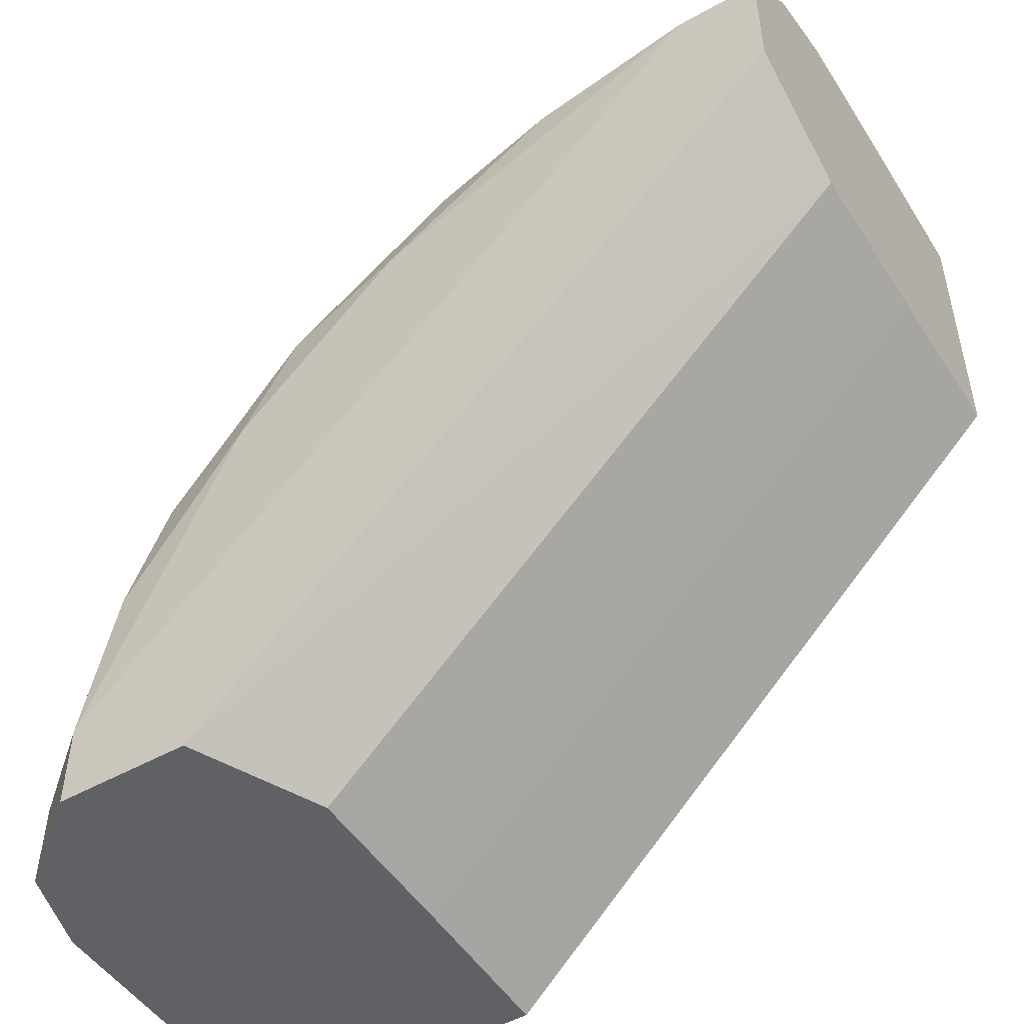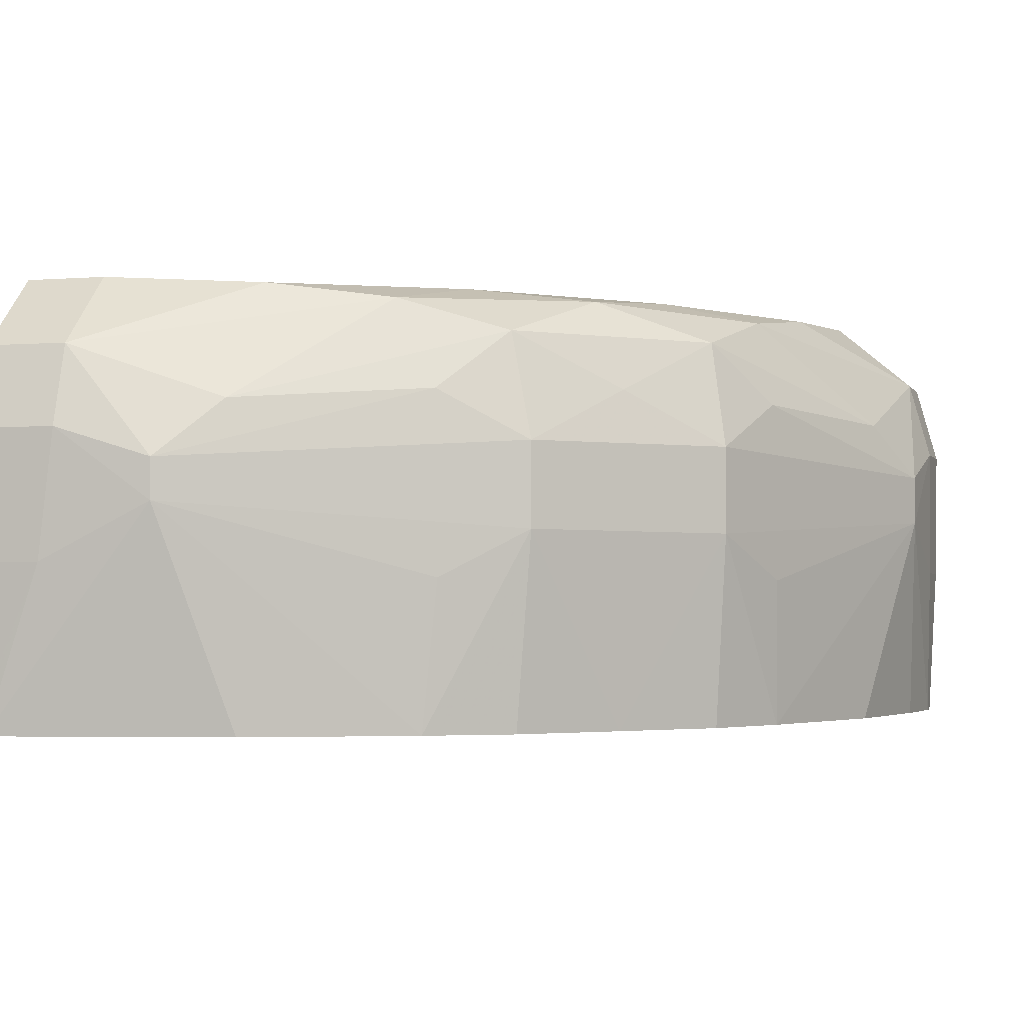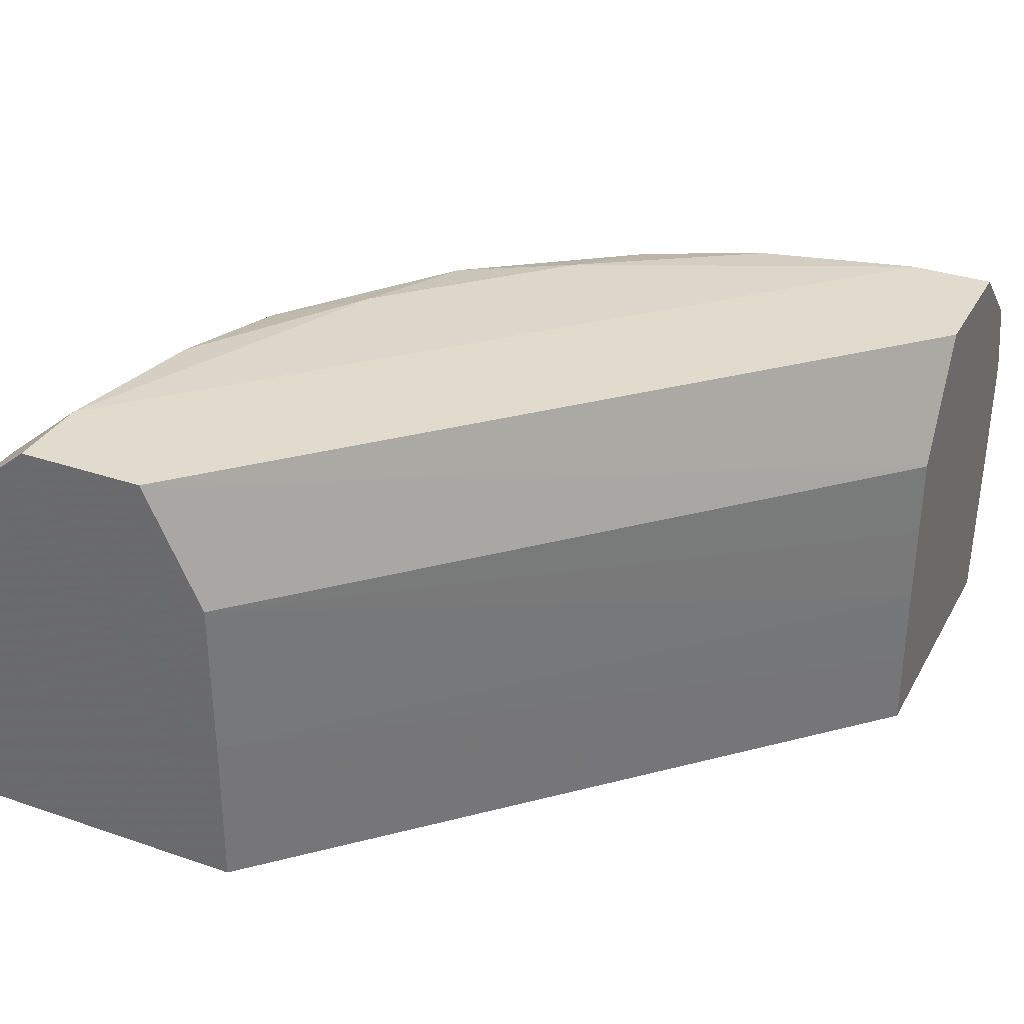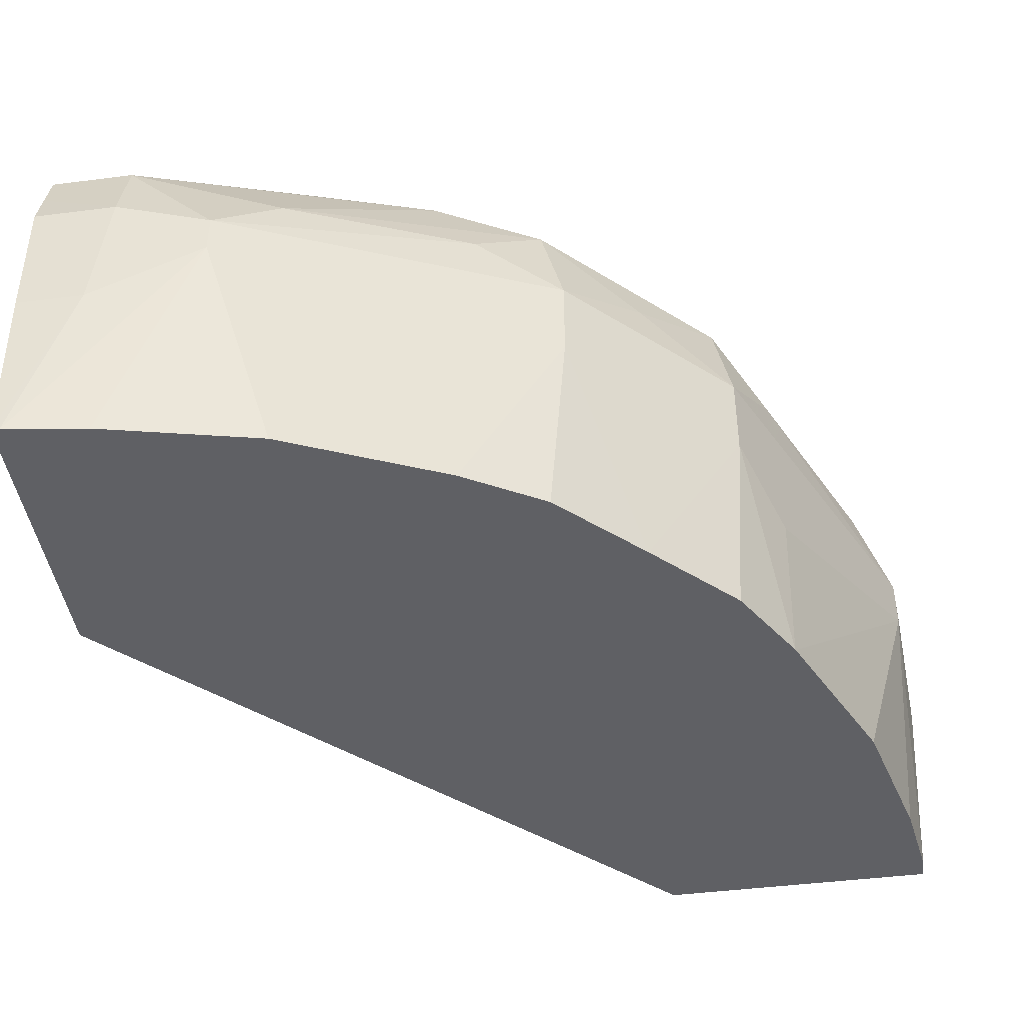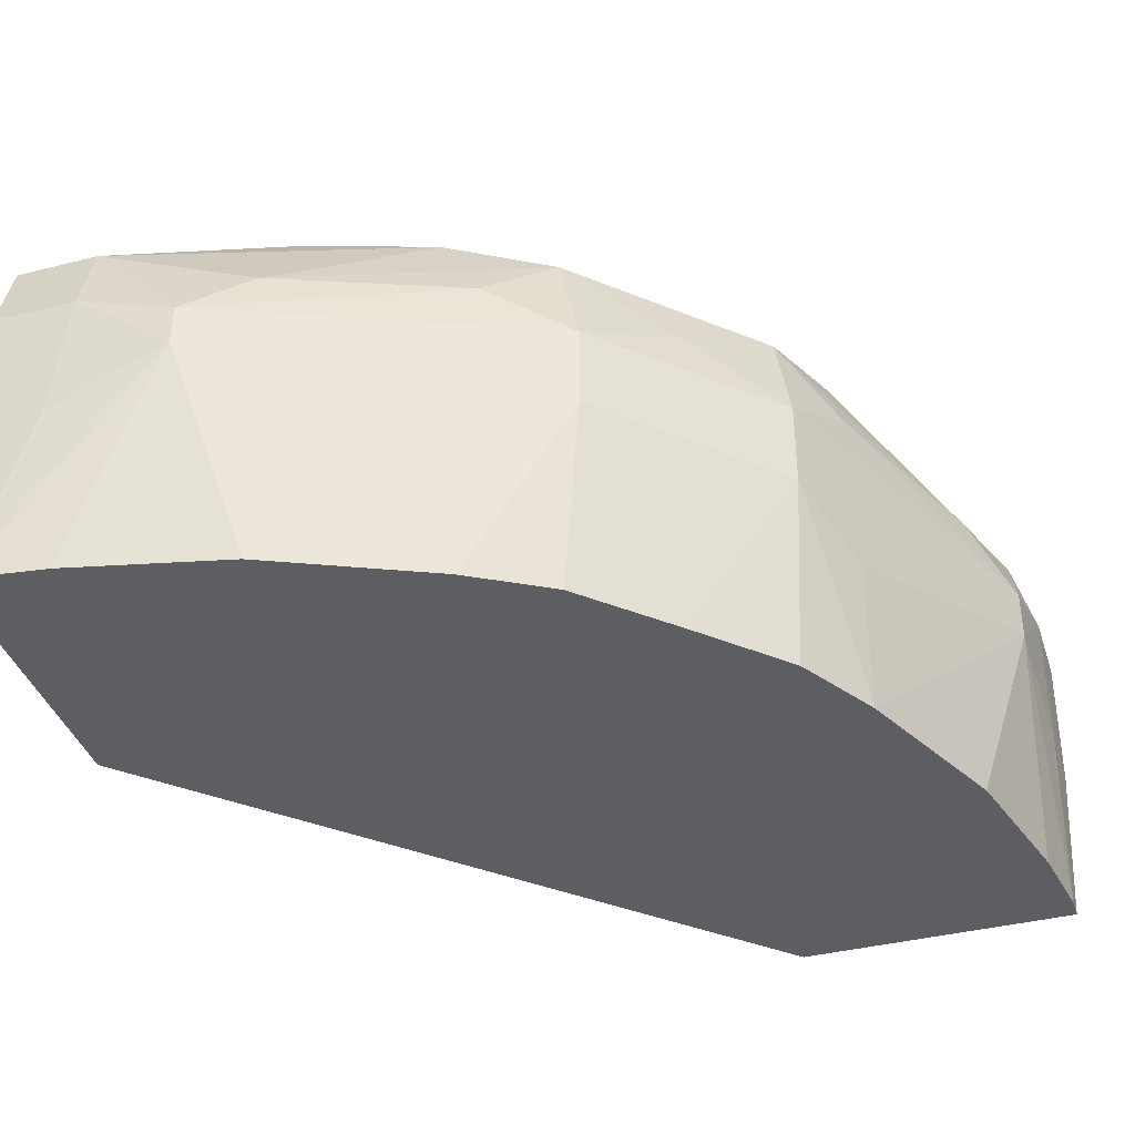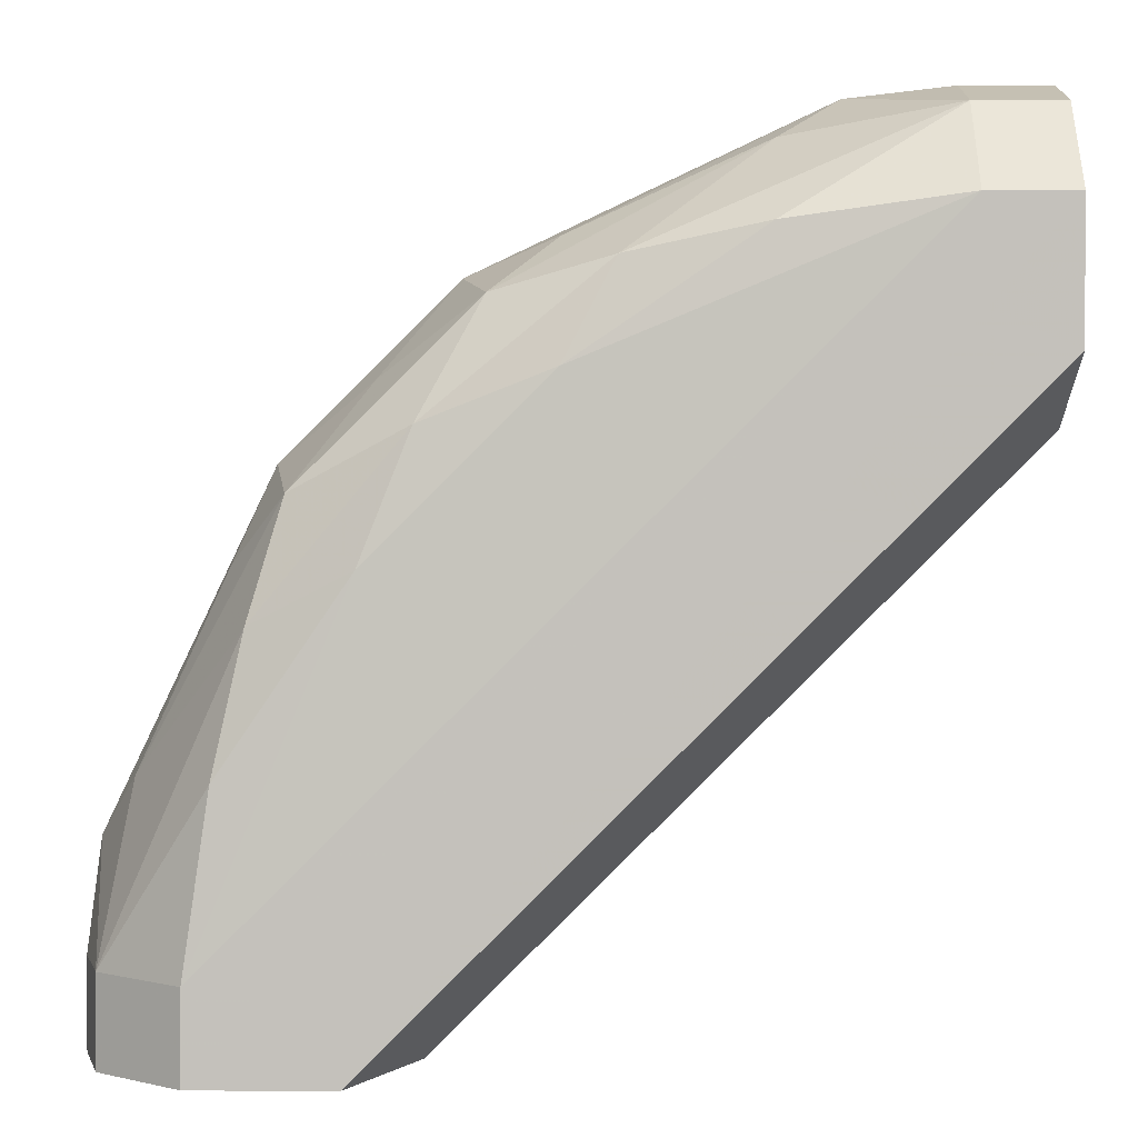
<metadata>
{"format":"obj","ext":"obj","renderer":"f3d","projection":"perspective","resolution":1024,"background":"white","views":[{"elev":-49.9,"azim":-148.3,"up":"+Z"},{"elev":-2.4,"azim":15.8,"up":"+Y"},{"elev":33.3,"azim":-154.8,"up":"+Y"},{"elev":-44.1,"azim":8.5,"up":"+Y"},{"elev":-39.0,"azim":17.5,"up":"+Y"},{"elev":1.9,"azim":-179.1,"up":"+Z"}]}
</metadata>
<code>
v 0.01069 0.1487 0.0001391
v 0.0107 0.1519 0.0001391
v 0.01072 0.1455 0.0001391
v -1.978e-05 0.1455 0.01081
v -1.978e-05 0.1471 0.01079
v -1.978e-05 0.1487 0.01078
v 0.01187 0.1544 0.0001391
v -1.978e-05 0.1503 0.0108
v -1.978e-05 0.1519 0.01083
v 0.01632 0.1455 0.0001391
v -1.978e-05 0.1455 0.01647
v 0.01446 0.1544 0.0001391
v -1.978e-05 0.1532 0.01144
v -1.978e-05 0.1544 0.01204
v -1.978e-05 0.1544 0.01459
v 0.01637 0.1463 0.0001391
v 0.01632 0.1455 0.0006057
v 0.0001472 0.1455 0.01647
v 0.001313 0.1488 0.01664
v -1.978e-05 0.1457 0.01649
v 0.01445 0.1544 0.001816
v 0.01608 0.1531 0.0001391
v 0.001627 0.1544 0.01459
v -1.978e-05 0.1529 0.01622
v 0.0165 0.1487 0.0001391
v 0.01608 0.1455 0.002245
v 0.0165 0.1487 0.001618
v 0.01638 0.1498 0.003809
v 0.001763 0.1455 0.01625
v 0.003557 0.1499 0.01655
v 0.001627 0.1513 0.01669
v -1.978e-05 0.1499 0.01667
v -1.978e-05 0.1488 0.01664
v 0.01163 0.1543 0.008538
v 0.014 0.1543 0.005069
v 0.01608 0.1531 0.001816
v 0.008342 0.1543 0.01182
v 0.01654 0.1514 0.001816
v 0.01654 0.1515 0.0001391
v 0.001627 0.1529 0.01622
v 0.004882 0.1543 0.01416
v -1.978e-05 0.1521 0.01646
v 0.01652 0.15 0.0001391
v 0.01538 0.1455 0.005069
v 0.01325 0.1494 0.01026
v 0.01402 0.1485 0.008614
v 0.01394 0.1455 0.008271
v 0.01395 0.1455 0.00825
v 0.01638 0.1508 0.003809
v 0.00488 0.1455 0.01553
v 0.004737 0.1488 0.01591
v 0.008421 0.1485 0.01419
v 0.01006 0.1494 0.01344
v 0.003557 0.1507 0.01655
v -1.978e-05 0.1513 0.01669
v 0.01071 0.1541 0.01089
v 0.01347 0.1539 0.007599
v 0.0156 0.1519 0.004964
v 0.007397 0.1539 0.01364
v 0.004737 0.1519 0.01576
v 0.01135 0.1455 0.01153
v 0.01297 0.1455 0.009893
v 0.01325 0.1511 0.01026
v 0.01393 0.1521 0.008538
v 0.008081 0.1455 0.0141
v 0.01006 0.1511 0.01344
v 0.009691 0.1455 0.01315
v 0.008342 0.1521 0.0141
v 0.01288 0.1533 0.009766
v 0.009564 0.1533 0.01306
v 0.01147 0.1522 0.01166
f 1 2 7
f 1 7 12
f 1 12 22
f 1 22 39
f 1 39 43
f 1 43 25
f 1 25 16
f 1 16 10
f 1 10 3
f 1 3 4
f 1 4 5
f 1 5 6
f 1 6 2
f 2 6 8
f 2 8 9
f 2 9 7
f 3 10 17
f 3 17 26
f 3 26 44
f 3 44 48
f 3 48 47
f 3 47 62
f 3 62 61
f 3 61 67
f 3 67 65
f 3 65 50
f 3 50 29
f 3 29 18
f 3 18 11
f 3 11 4
f 4 11 20
f 4 20 33
f 4 33 32
f 4 32 55
f 4 55 42
f 4 42 24
f 4 24 15
f 4 15 14
f 4 14 13
f 4 13 9
f 4 9 8
f 4 8 6
f 4 6 5
f 7 9 13
f 7 13 14
f 7 14 15
f 7 15 23
f 7 23 12
f 10 16 17
f 11 18 19
f 11 19 20
f 12 21 22
f 12 23 21
f 15 24 40
f 15 40 23
f 16 25 17
f 17 25 27
f 17 27 28
f 17 28 26
f 18 29 30
f 18 30 19
f 19 31 32
f 19 32 33
f 19 33 20
f 19 30 31
f 21 34 35
f 21 35 36
f 21 36 22
f 21 23 37
f 21 37 34
f 22 36 38
f 22 38 39
f 23 40 41
f 23 41 37
f 24 42 40
f 25 43 27
f 26 28 44
f 27 43 39
f 27 39 38
f 27 38 28
f 28 45 46
f 28 46 47
f 28 47 48
f 28 48 44
f 28 38 49
f 28 49 63
f 28 63 45
f 29 50 30
f 30 50 51
f 30 51 52
f 30 52 53
f 30 53 66
f 30 66 54
f 30 54 31
f 31 40 42
f 31 42 55
f 31 55 32
f 31 54 40
f 34 56 57
f 34 57 35
f 34 37 56
f 35 57 36
f 36 49 38
f 36 57 58
f 36 58 49
f 37 41 59
f 37 59 56
f 40 54 60
f 40 60 59
f 40 59 41
f 45 53 61
f 45 61 62
f 45 62 47
f 45 47 46
f 45 63 66
f 45 66 53
f 49 58 64
f 49 64 63
f 50 65 51
f 51 65 52
f 52 65 53
f 53 65 67
f 53 67 61
f 54 68 60
f 54 66 68
f 56 69 57
f 56 59 70
f 56 70 69
f 57 69 58
f 58 69 64
f 59 60 70
f 60 68 70
f 63 64 69
f 63 69 71
f 63 71 66
f 66 71 70
f 66 70 68
f 69 70 71

</code>
